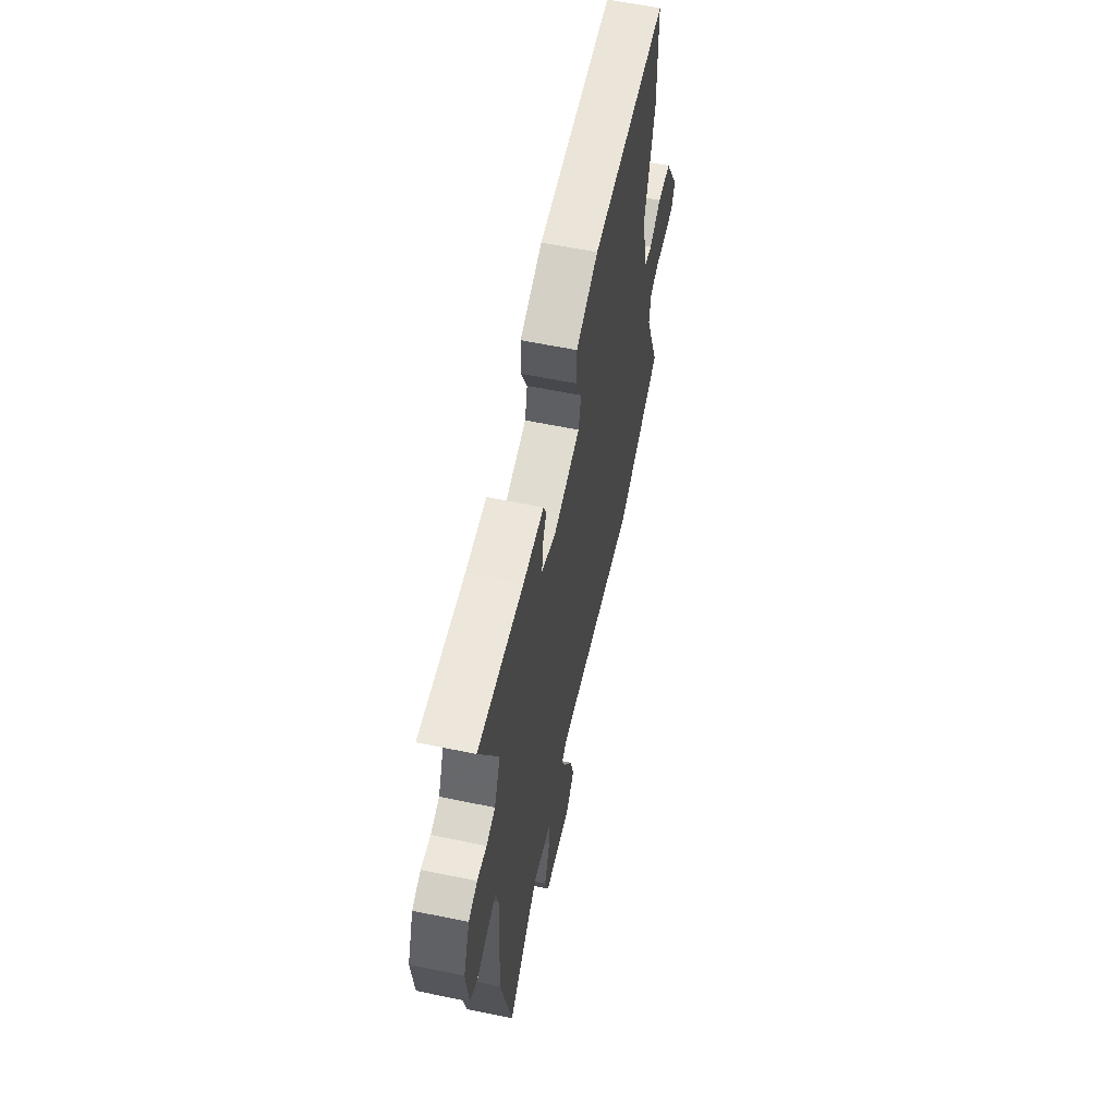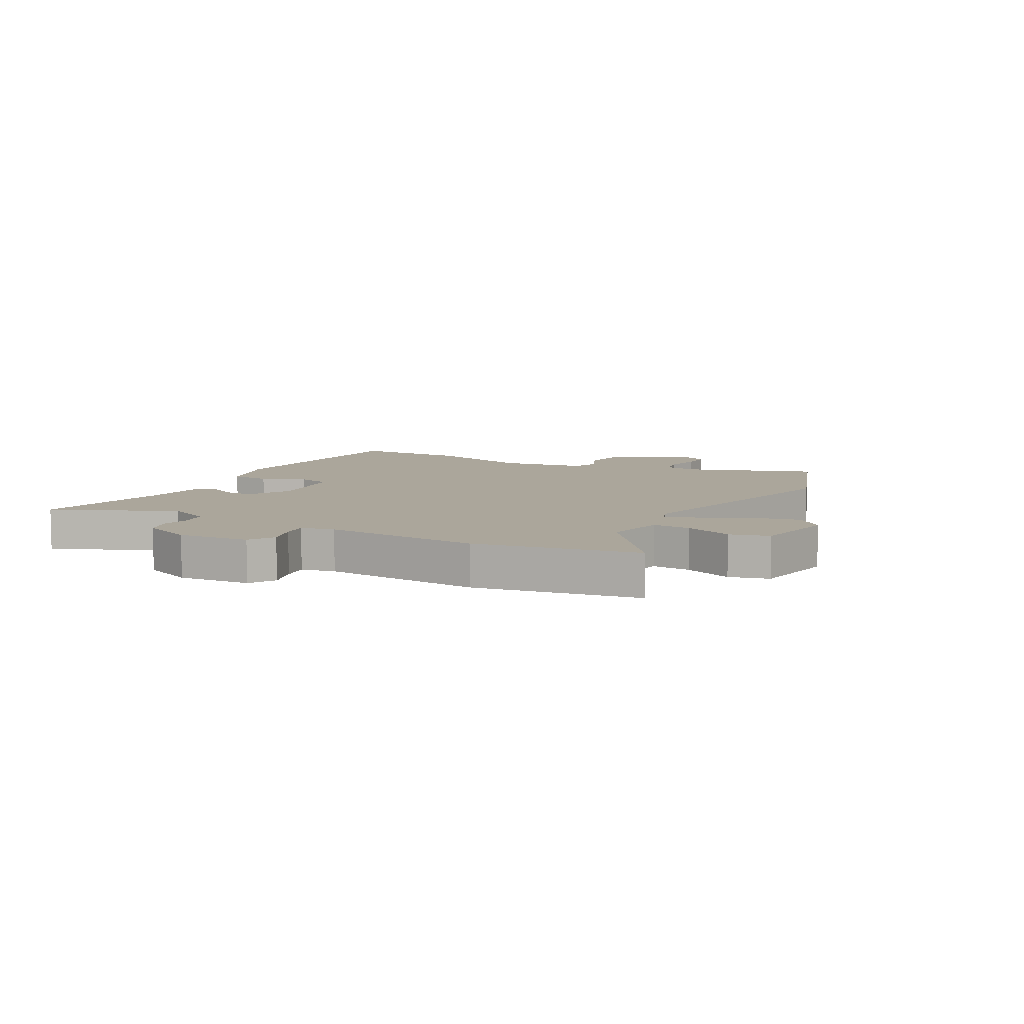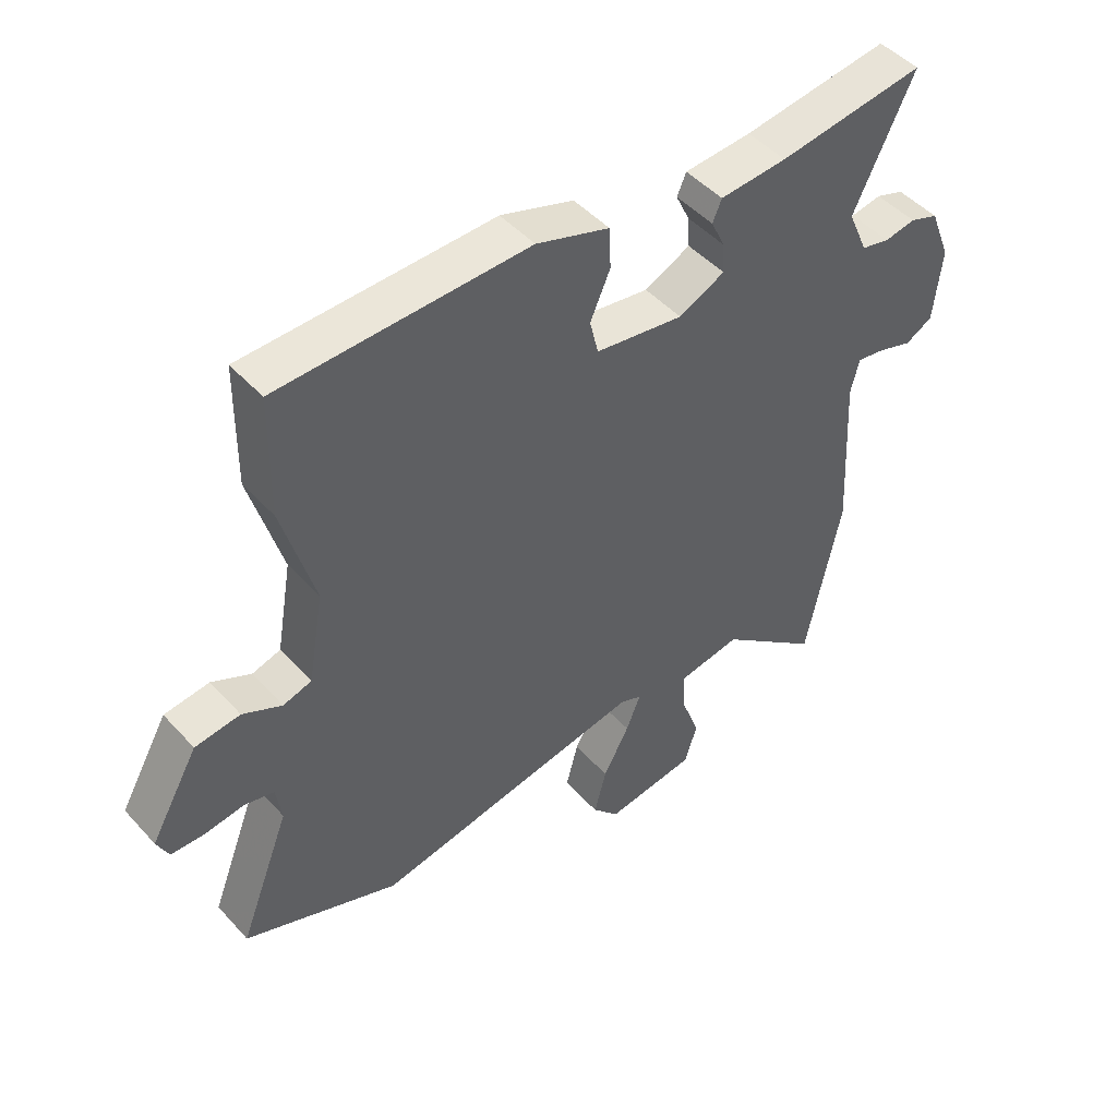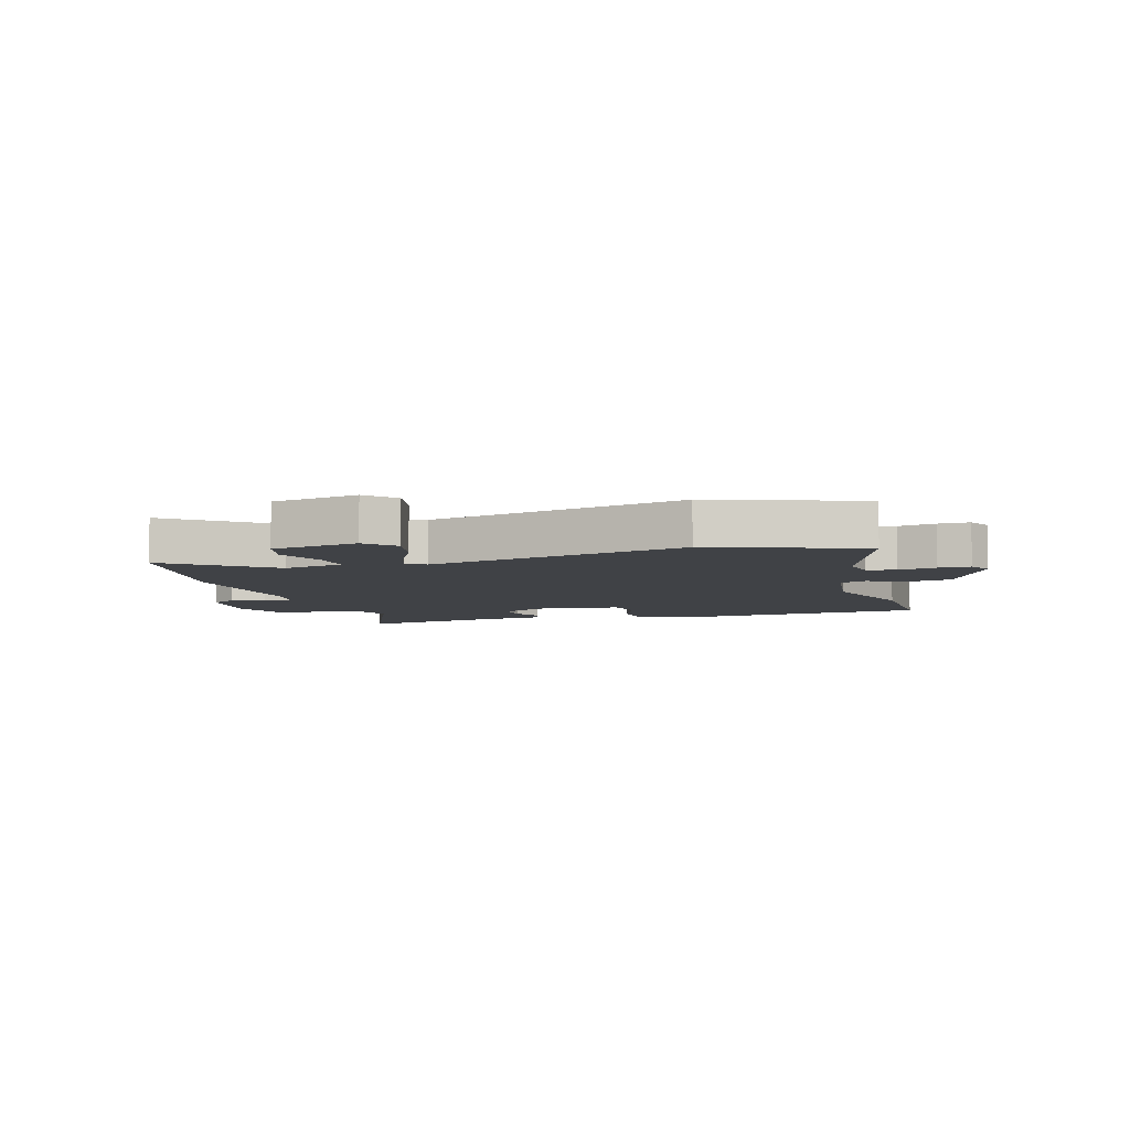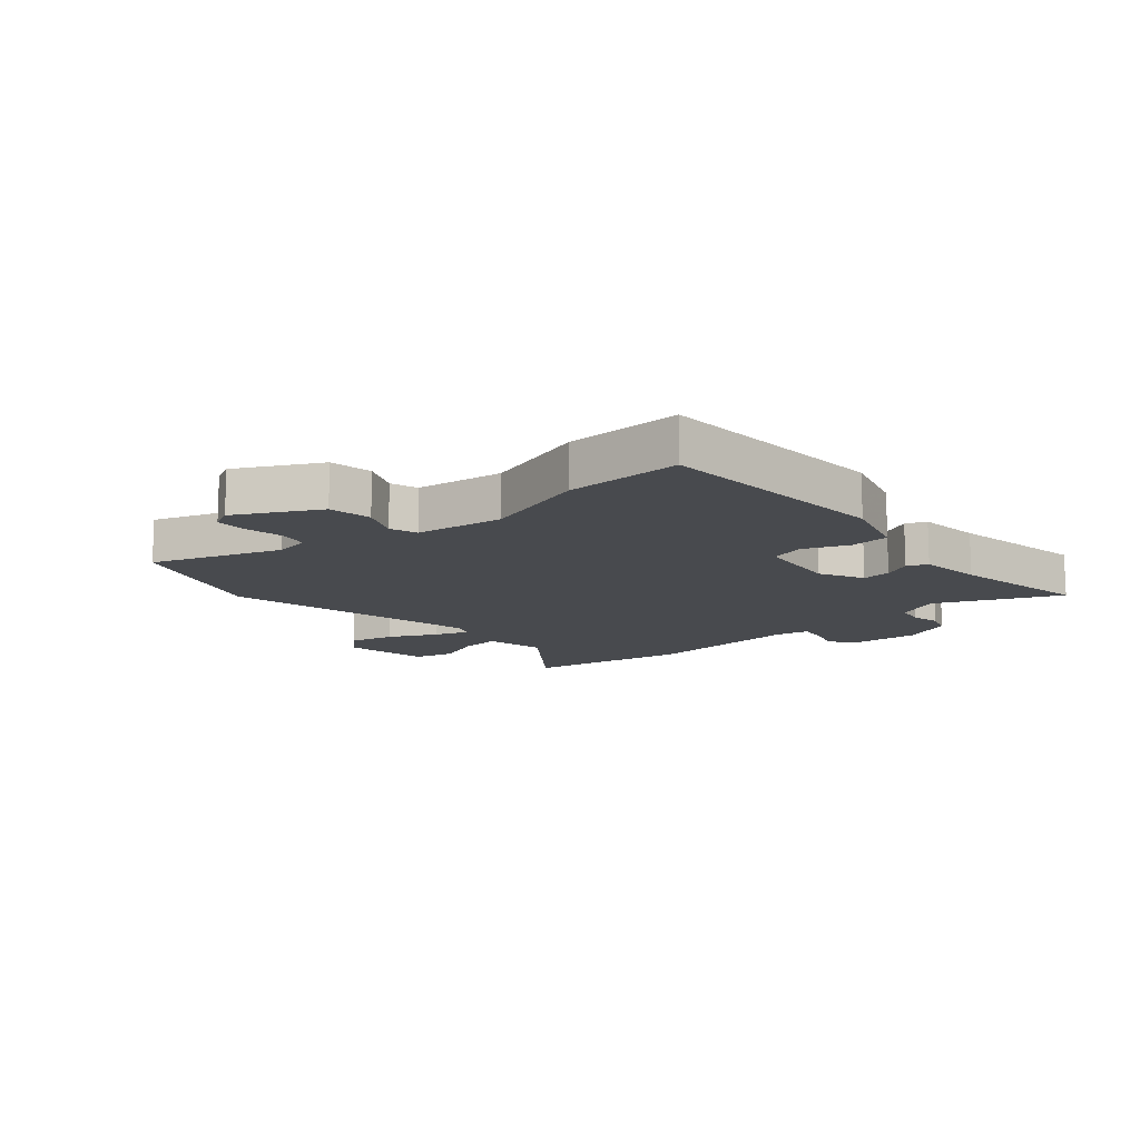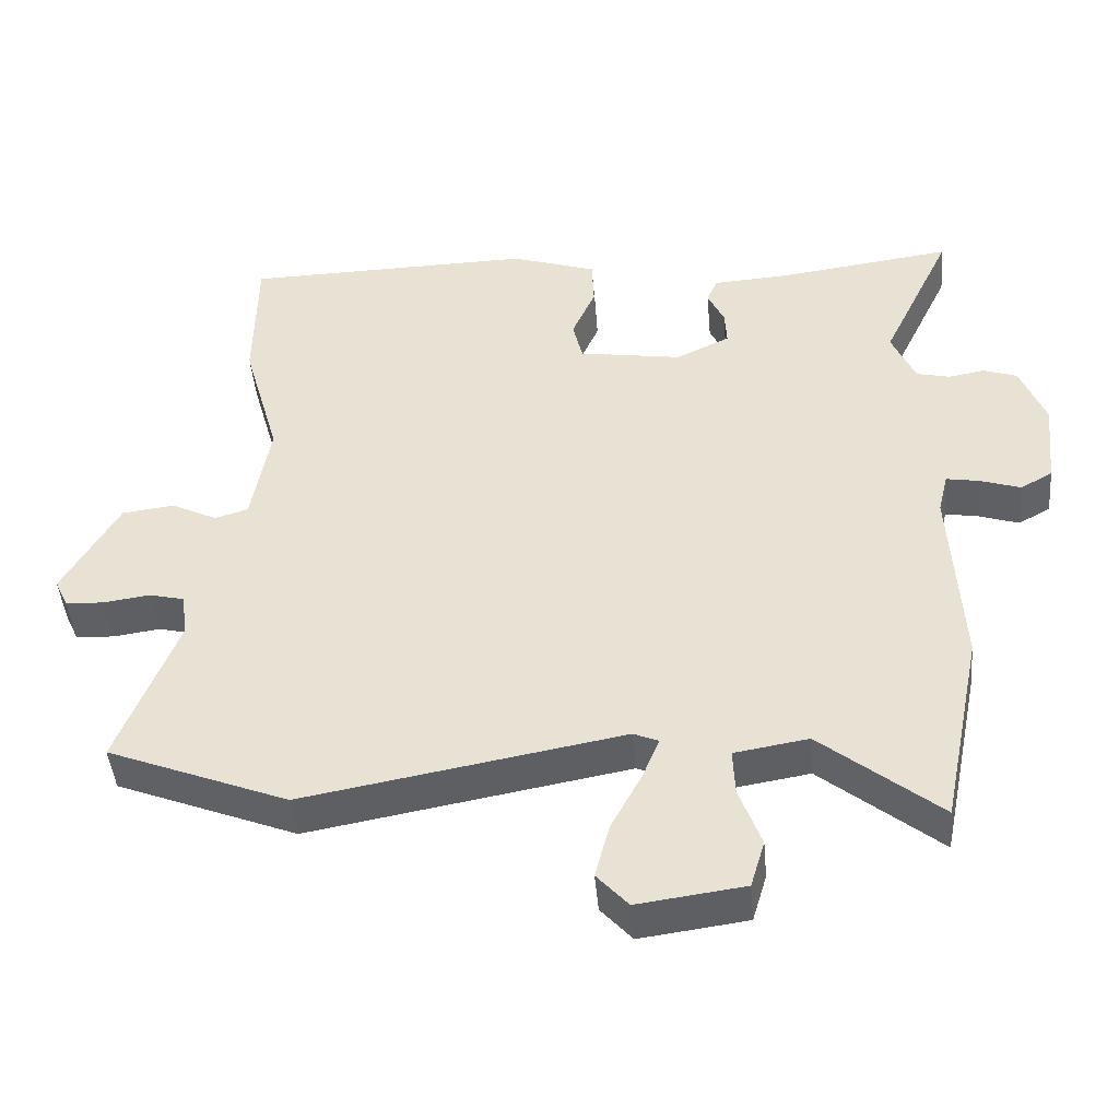
<metadata>
{"format":"obj","ext":"obj","renderer":"f3d","projection":"perspective","resolution":1024,"background":"white","views":[{"elev":59.9,"azim":102.0,"up":"+Z"},{"elev":8.0,"azim":120.5,"up":"+Y"},{"elev":47.6,"azim":-39.8,"up":"+Z"},{"elev":-6.5,"azim":-161.1,"up":"+Y"},{"elev":-12.9,"azim":-47.1,"up":"+Y"},{"elev":-45.0,"azim":5.0,"up":"+Z"}]}
</metadata>
<code>
v 0.576 0.07 0.487
v 0.477 0.07 0.28
v 0.51 0.07 0.204
v 0.557 0.07 0.193
v 0.608 0.07 0.202
v 0.655 0.07 0.185
v 0.69 0.07 0.096
v 0.677 0.07 -0.027
v 0.632 0.07 -0.052
v 0.575 0.07 -0.033
v 0.529 0.07 -0.025
v 0.515 0.07 -0.082
v 0.53 0.07 -0.353
v 0.473 0.07 -0.632
v 0.306 0.07 -0.496
v 0.202 0.07 -0.513
v 0.205 0.07 -0.579
v 0.236 0.07 -0.663
v 0.216 0.07 -0.73
v 0.066 0.07 -0.75
v 0.022 0.07 -0.701
v 0.042 0.07 -0.624
v 0.085 0.07 -0.544
v 0.109 0.07 -0.485
v 0.074 0.07 -0.47
v -0.374 0.07 -0.55
v -0.628 0.07 -0.449
v -0.544 0.07 -0.232
v -0.553 0.07 -0.171
v -0.602 0.07 -0.159
v -0.667 0.07 -0.168
v -0.721 0.07 -0.166
v -0.74 0.07 -0.125
v -0.661 0.07 0.013
v -0.587 0.07 0.022
v -0.523 0.07 -0.01
v -0.476 0.07 0.004
v -0.45 0.07 0.153
v -0.502 0.07 0.337
v -0.499 0.07 0.536
v -0.091 0.07 0.543
v 0.029 0.07 0.503
v 0.032 0.07 0.435
v -0.001 0.07 0.36
v 0.013 0.07 0.301
v 0.158 0.07 0.278
v 0.234 0.07 0.314
v 0.231 0.07 0.364
v 0.208 0.07 0.413
v 0.223 0.07 0.448
v 0.334 0.07 0.455
v 0.576 0 0.487
v 0.477 0 0.28
v 0.51 0 0.204
v 0.557 0 0.193
v 0.608 0 0.202
v 0.655 0 0.185
v 0.69 0 0.096
v 0.677 0 -0.027
v 0.632 0 -0.052
v 0.575 0 -0.033
v 0.529 0 -0.025
v 0.515 0 -0.082
v 0.53 0 -0.353
v 0.473 0 -0.632
v 0.306 0 -0.496
v 0.202 0 -0.513
v 0.205 0 -0.579
v 0.236 0 -0.663
v 0.216 0 -0.73
v 0.066 0 -0.75
v 0.022 0 -0.701
v 0.042 0 -0.624
v 0.085 0 -0.544
v 0.109 0 -0.485
v 0.074 0 -0.47
v -0.374 0 -0.55
v -0.628 0 -0.449
v -0.544 0 -0.232
v -0.553 0 -0.171
v -0.602 0 -0.159
v -0.667 0 -0.168
v -0.721 0 -0.166
v -0.74 0 -0.125
v -0.661 0 0.013
v -0.587 0 0.022
v -0.523 0 -0.01
v -0.476 0 0.004
v -0.45 0 0.153
v -0.502 0 0.337
v -0.499 0 0.536
v -0.091 0 0.543
v 0.029 0 0.503
v 0.032 0 0.435
v -0.001 0 0.36
v 0.013 0 0.301
v 0.158 0 0.278
v 0.234 0 0.314
v 0.231 0 0.364
v 0.208 0 0.413
v 0.223 0 0.448
v 0.334 0 0.455
f 48 49 50 51
f 51 1 2
f 48 51 2
f 47 48 2
f 46 47 2 3
f 45 46 3 4
f 42 43 44
f 41 42 44
f 40 41 44
f 39 40 44
f 38 39 44
f 37 38 44 45
f 34 35 36
f 33 34 36
f 32 33 36
f 31 32 36
f 30 31 36
f 29 30 36 37
f 37 45 4
f 29 37 4
f 28 29 4
f 4 5 6
f 28 4 6
f 27 28 6
f 26 27 6
f 25 26 6
f 21 22 23
f 20 21 23
f 19 20 23
f 18 19 23
f 17 18 23
f 16 17 23 24
f 15 16 24 25
f 12 13 14 15
f 11 12 15 25
f 8 9 10
f 7 8 10
f 6 7 10
f 6 10 11
f 6 11 25
f 102 101 100 99
f 53 52 102
f 53 102 99
f 53 99 98
f 54 53 98 97
f 55 54 97 96
f 95 94 93
f 95 93 92
f 95 92 91
f 95 91 90
f 95 90 89
f 96 95 89 88
f 87 86 85
f 87 85 84
f 87 84 83
f 87 83 82
f 87 82 81
f 88 87 81 80
f 55 96 88
f 55 88 80
f 55 80 79
f 57 56 55
f 57 55 79
f 57 79 78
f 57 78 77
f 57 77 76
f 74 73 72
f 74 72 71
f 74 71 70
f 74 70 69
f 74 69 68
f 75 74 68 67
f 76 75 67 66
f 66 65 64 63
f 76 66 63 62
f 61 60 59
f 61 59 58
f 61 58 57
f 62 61 57
f 76 62 57
f 1 52 53 2
f 2 53 54 3
f 3 54 55 4
f 4 55 56 5
f 5 56 57 6
f 6 57 58 7
f 7 58 59 8
f 8 59 60 9
f 9 60 61 10
f 10 61 62 11
f 11 62 63 12
f 12 63 64 13
f 13 64 65 14
f 14 65 66 15
f 15 66 67 16
f 16 67 68 17
f 17 68 69 18
f 18 69 70 19
f 19 70 71 20
f 20 71 72 21
f 21 72 73 22
f 22 73 74 23
f 23 74 75 24
f 24 75 76 25
f 25 76 77 26
f 26 77 78 27
f 27 78 79 28
f 28 79 80 29
f 29 80 81 30
f 30 81 82 31
f 31 82 83 32
f 32 83 84 33
f 33 84 85 34
f 34 85 86 35
f 35 86 87 36
f 36 87 88 37
f 37 88 89 38
f 38 89 90 39
f 39 90 91 40
f 40 91 92 41
f 41 92 93 42
f 42 93 94 43
f 43 94 95 44
f 44 95 96 45
f 45 96 97 46
f 46 97 98 47
f 47 98 99 48
f 48 99 100 49
f 49 100 101 50
f 50 101 102 51
f 51 102 52 1

</code>
